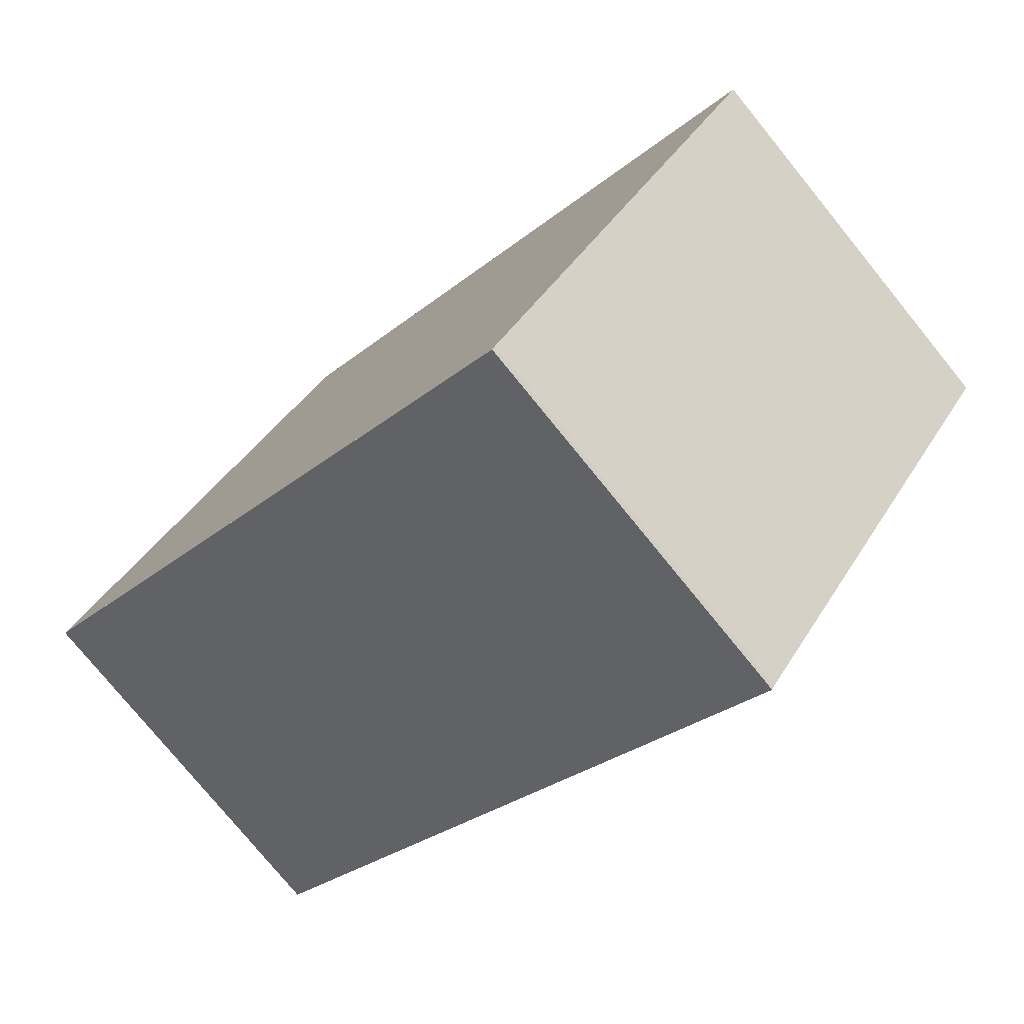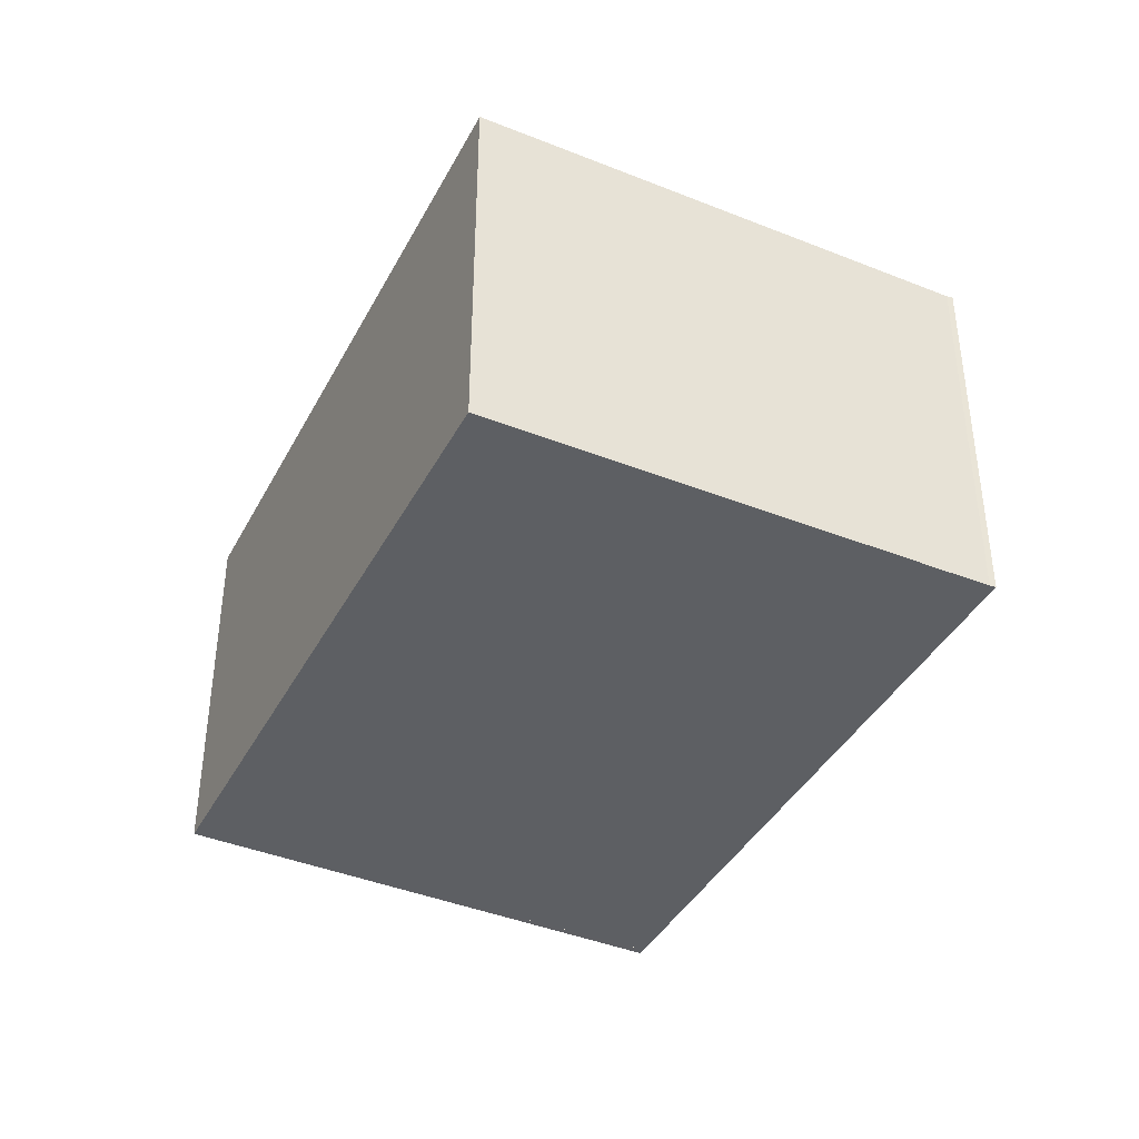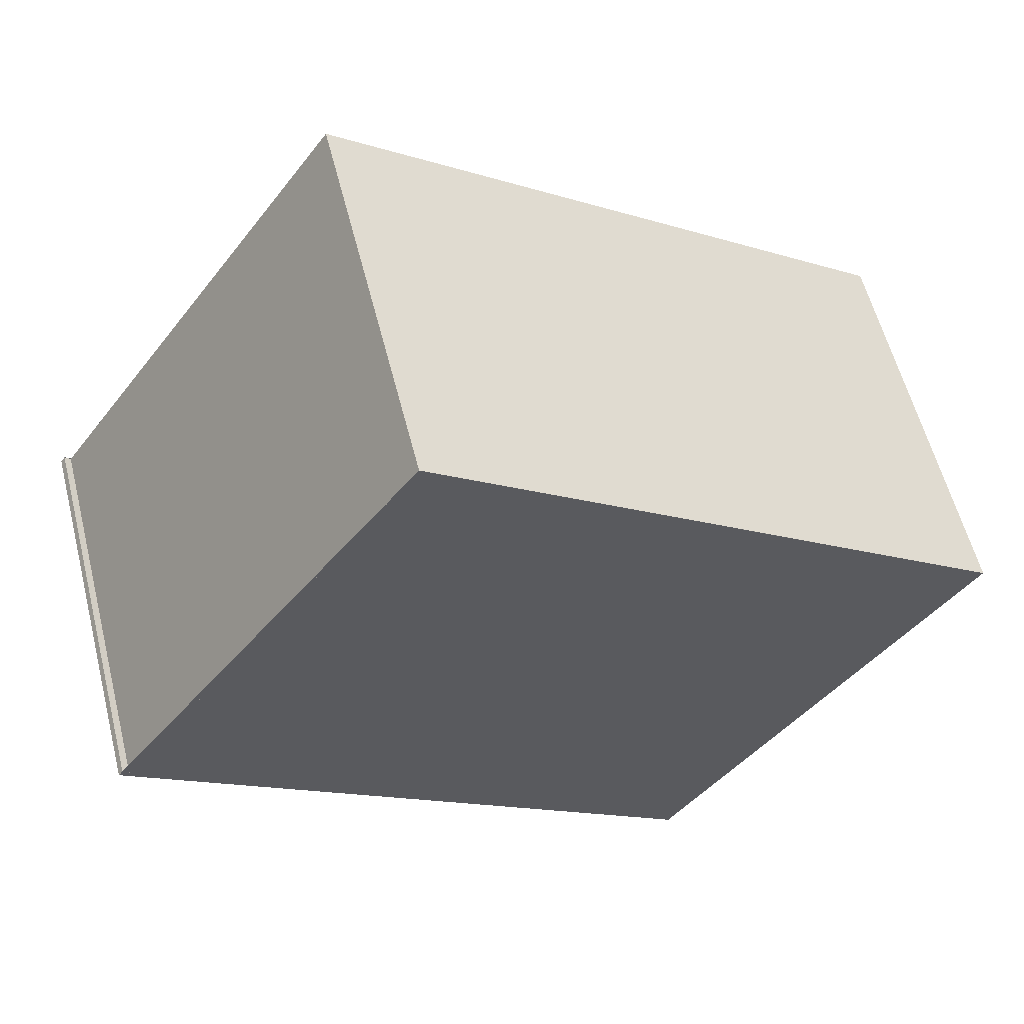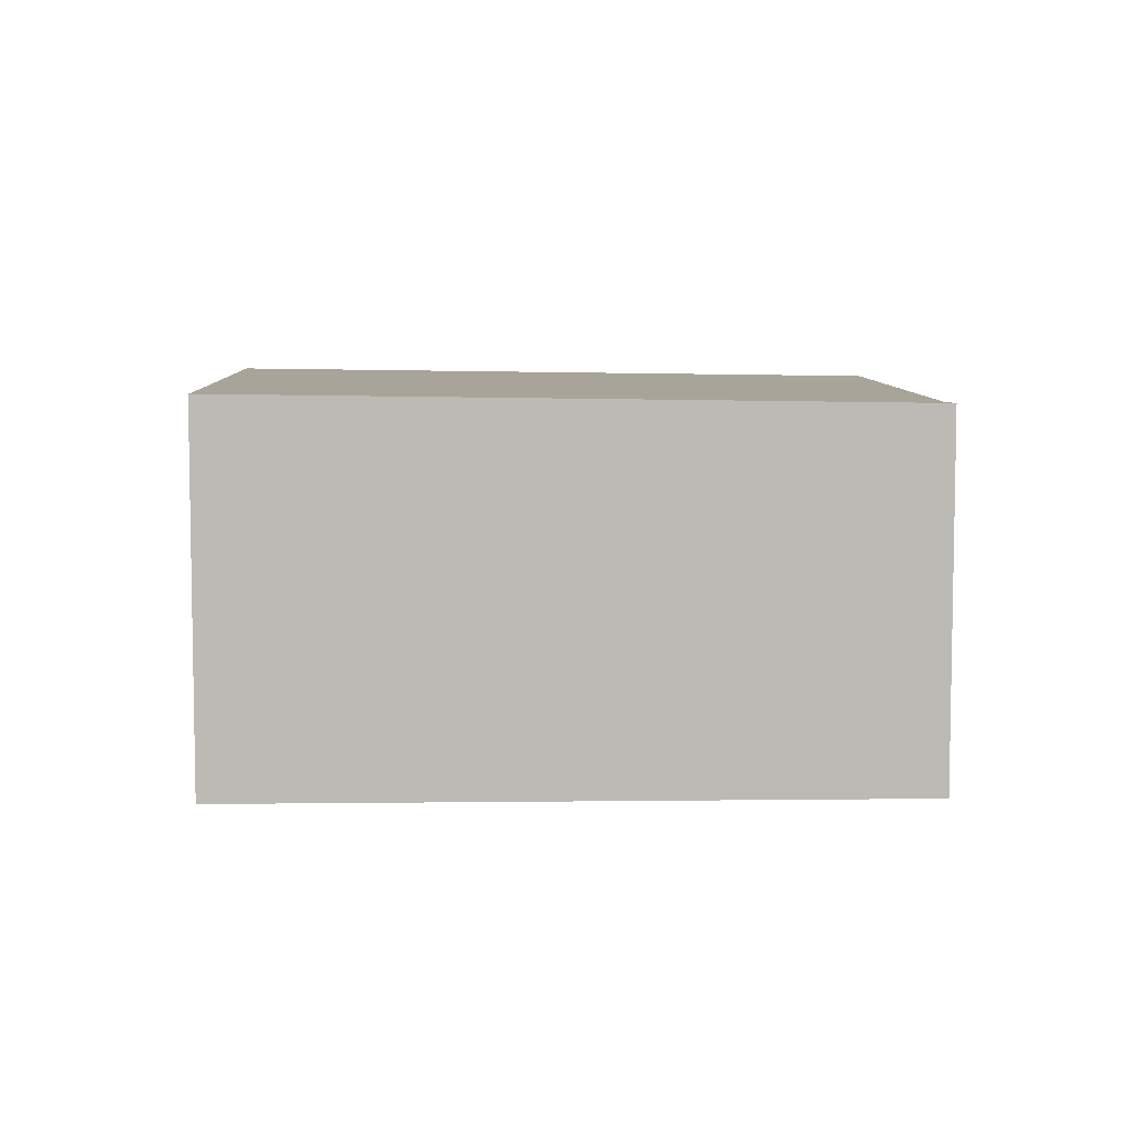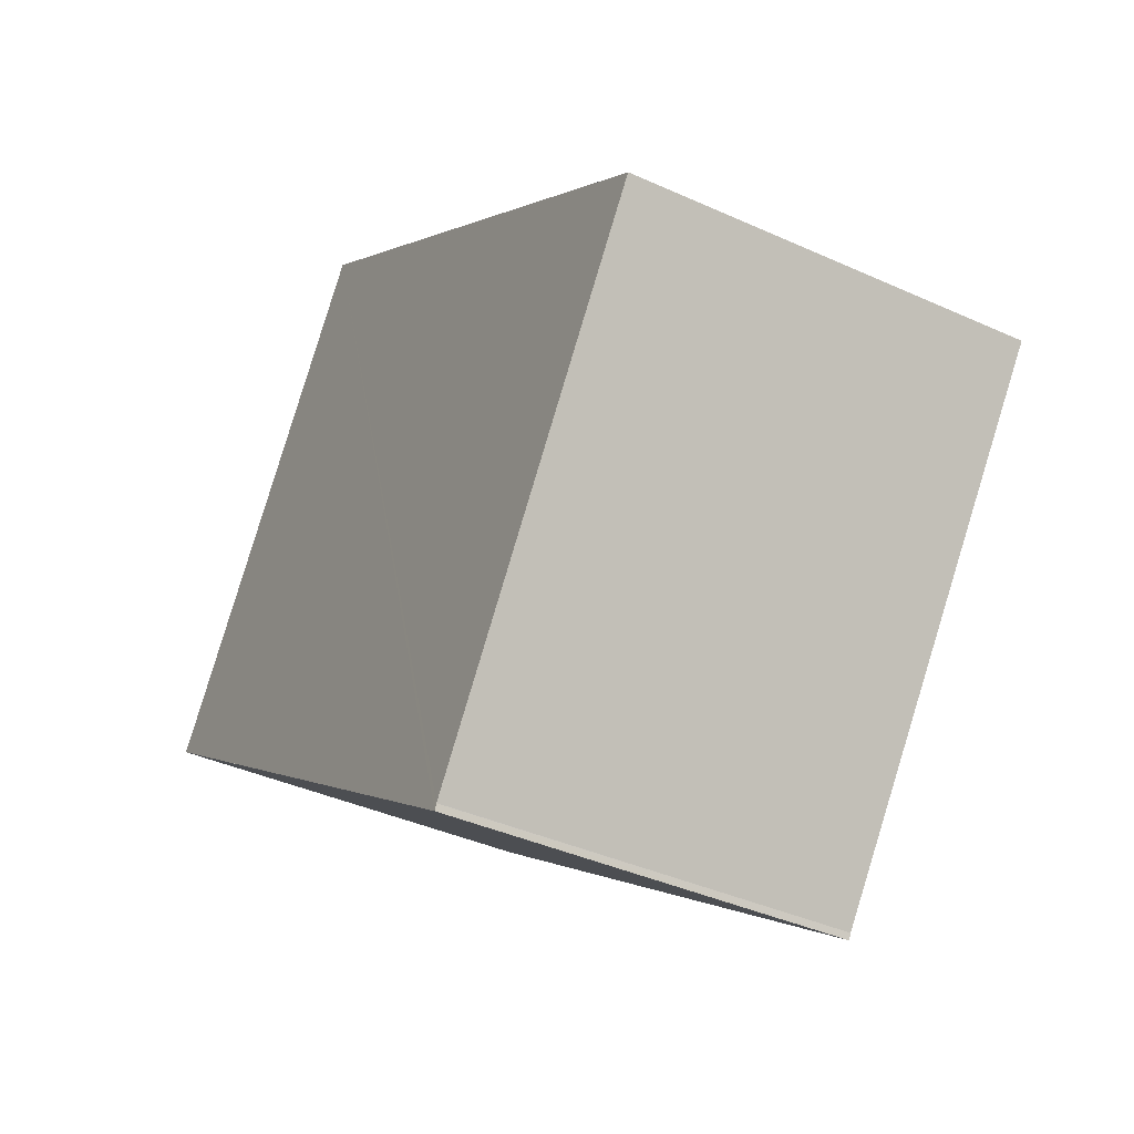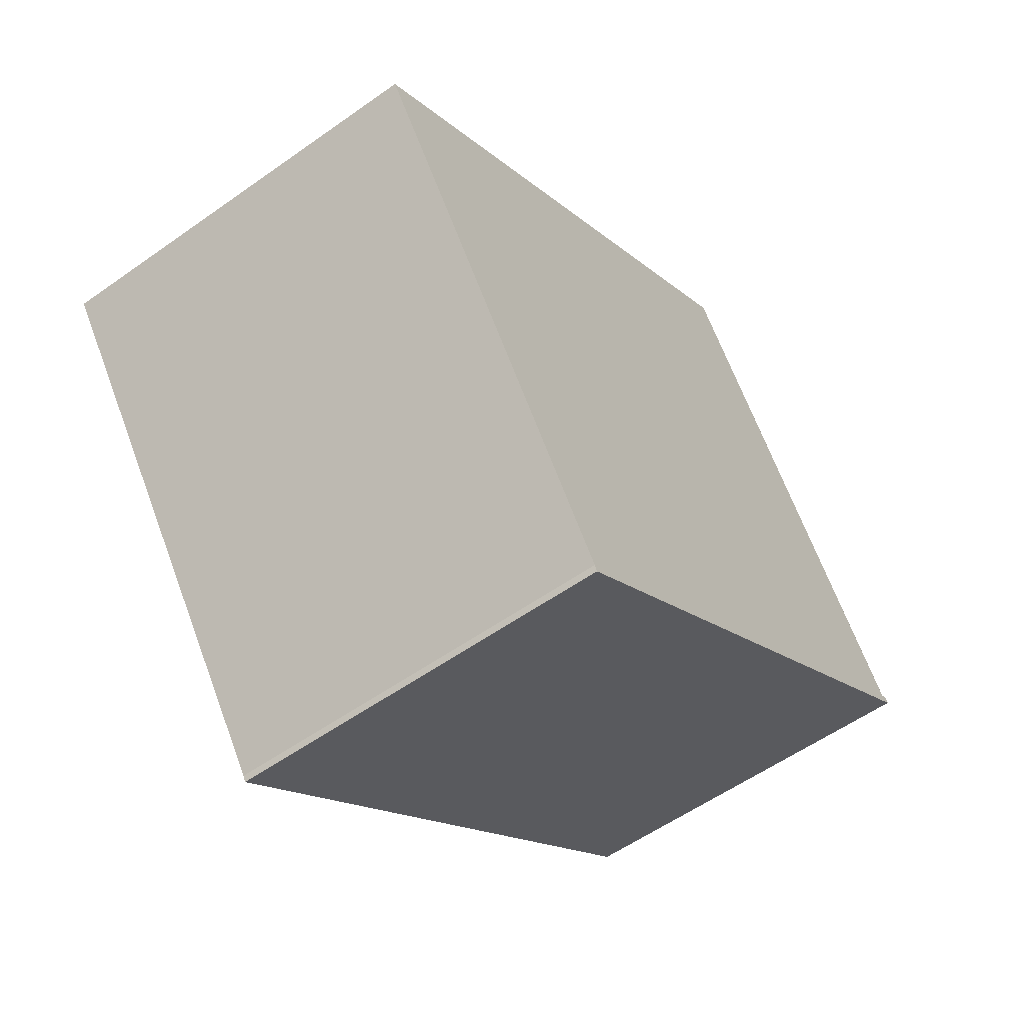
<metadata>
{"format":"obj","ext":"obj","renderer":"f3d","projection":"perspective","resolution":1024,"background":"white","views":[{"elev":-77.0,"azim":-140.9,"up":"+Y"},{"elev":-40.3,"azim":-80.4,"up":"+Z"},{"elev":58.1,"azim":165.8,"up":"+Y"},{"elev":6.8,"azim":33.6,"up":"+Z"},{"elev":-39.4,"azim":-119.5,"up":"+Y"},{"elev":-56.0,"azim":-53.3,"up":"+Y"}]}
</metadata>
<code>
v -2116 -1200 2.115
v -2113 -1197 2.062
v -2111 -1200 2.04
v -2111 -1200 2.039
v -2111 -1200 2.039
v -2114 -1202 2.092
v -2114 -1202 2.093
v -2116 -1200 2.115
v -2113 -1197 2.062
v -2116 -1200 2.114
v -2116 -1200 2.113
v -2114 -1202 2.091
v -2113 -1197 2.062
v -2113 -1197 2.062
v -2111 -1200 2.04
v -2111 -1200 2.04
v -2111 -1200 2.04
v -2114 -1202 2.091
v -2114 -1202 2.093
v -2116 -1200 2.114
v -2116 -1200 2.115
v -2116 -1200 0
v -2116 -1200 0
v -2113 -1197 2.062
v -2113 -1197 2.062
v -2113 -1197 0
v -2113 -1197 0
v -2111 -1200 2.039
v -2111 -1200 2.04
v -2111 -1200 0
v -2111 -1200 0
v -2111 -1200 2.039
v -2111 -1200 2.039
v -2111 -1200 0
v -2111 -1200 0
v -2111 -1200 2.04
v -2111 -1200 2.039
v -2111 -1200 0
v -2111 -1200 0
v -2114 -1202 2.093
v -2114 -1202 2.092
v -2114 -1202 0
v -2114 -1202 0
v -2114 -1202 2.093
v -2114 -1202 2.093
v -2114 -1202 0
v -2114 -1202 0
v -2116 -1200 2.115
v -2116 -1200 2.115
v -2116 -1200 0
v -2116 -1200 0
v -2111 -1200 2.04
v -2113 -1197 2.062
v -2113 -1197 0
v -2111 -1200 0
v -2113 -1197 2.062
v -2116 -1200 2.114
v -2116 -1200 0
v -2113 -1197 0
v -2114 -1202 2.092
v -2114 -1202 2.091
v -2114 -1202 -4.441e-16
v -2114 -1202 0
v -2113 -1197 2.062
v -2113 -1197 2.062
v -2113 -1197 0
v -2113 -1197 0
v -2114 -1202 2.091
v -2111 -1200 2.04
v -2111 -1200 0
v -2114 -1202 -4.441e-16
v -2111 -1200 2.04
v -2111 -1200 2.04
v -2111 -1200 0
v -2111 -1200 0
v -2116 -1200 2.115
v -2114 -1202 2.093
v -2114 -1202 0
v -2116 -1200 0
v -2116 -1200 0
v -2113 -1197 0
v -2111 -1200 0
v -2111 -1200 0
v -2111 -1200 0
v -2114 -1202 0
v -2114 -1202 0
f 18 12 6 7 19
f 11 8 1 10
f 14 11 10 13
f 16 15 12 18
f 13 2 9 14
f 17 3 4 5 15 16
f 16 14 9 17
f 18 11 14 16
f 19 8 11 18
f 21 22 23 20
f 25 26 27 24
f 29 30 31 28
f 33 34 35 32
f 37 38 39 36
f 41 42 43 40
f 45 46 47 44
f 49 50 51 48
f 53 54 55 52
f 57 58 59 56
f 61 62 63 60
f 65 66 67 64
f 69 70 71 68
f 73 74 75 72
f 77 78 79 76
f 81 82 83 84 85 86 80

</code>
